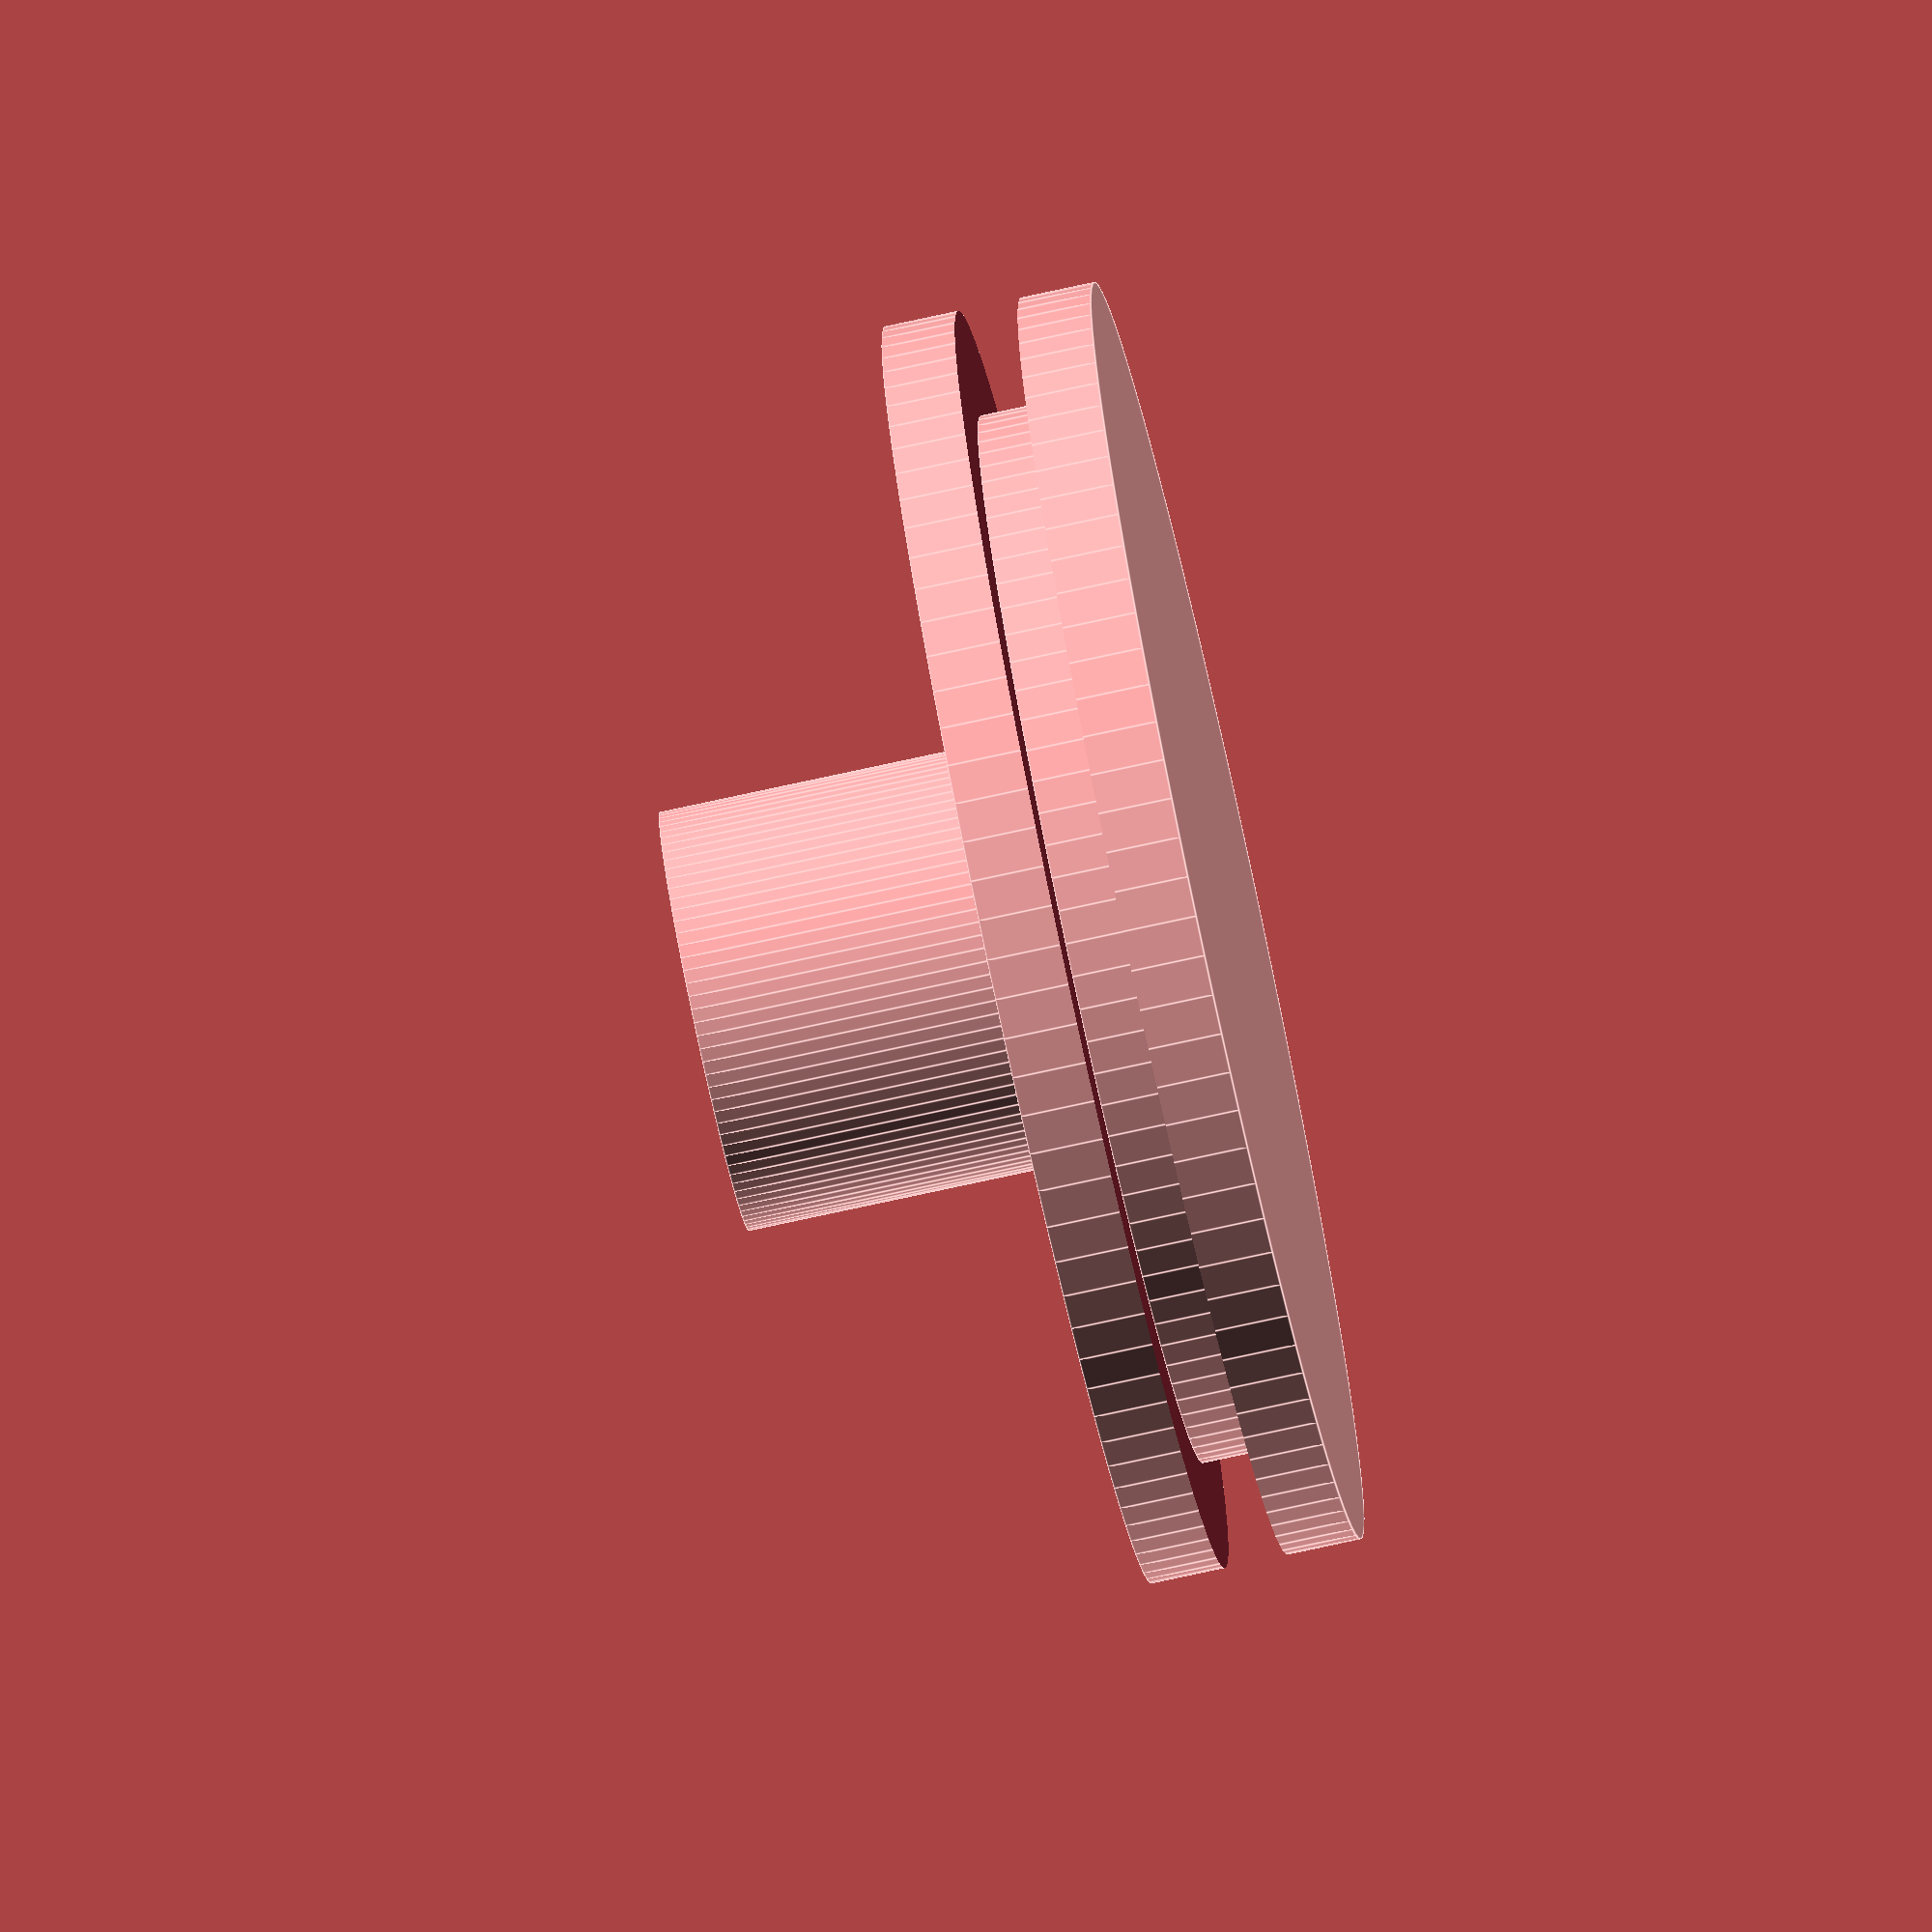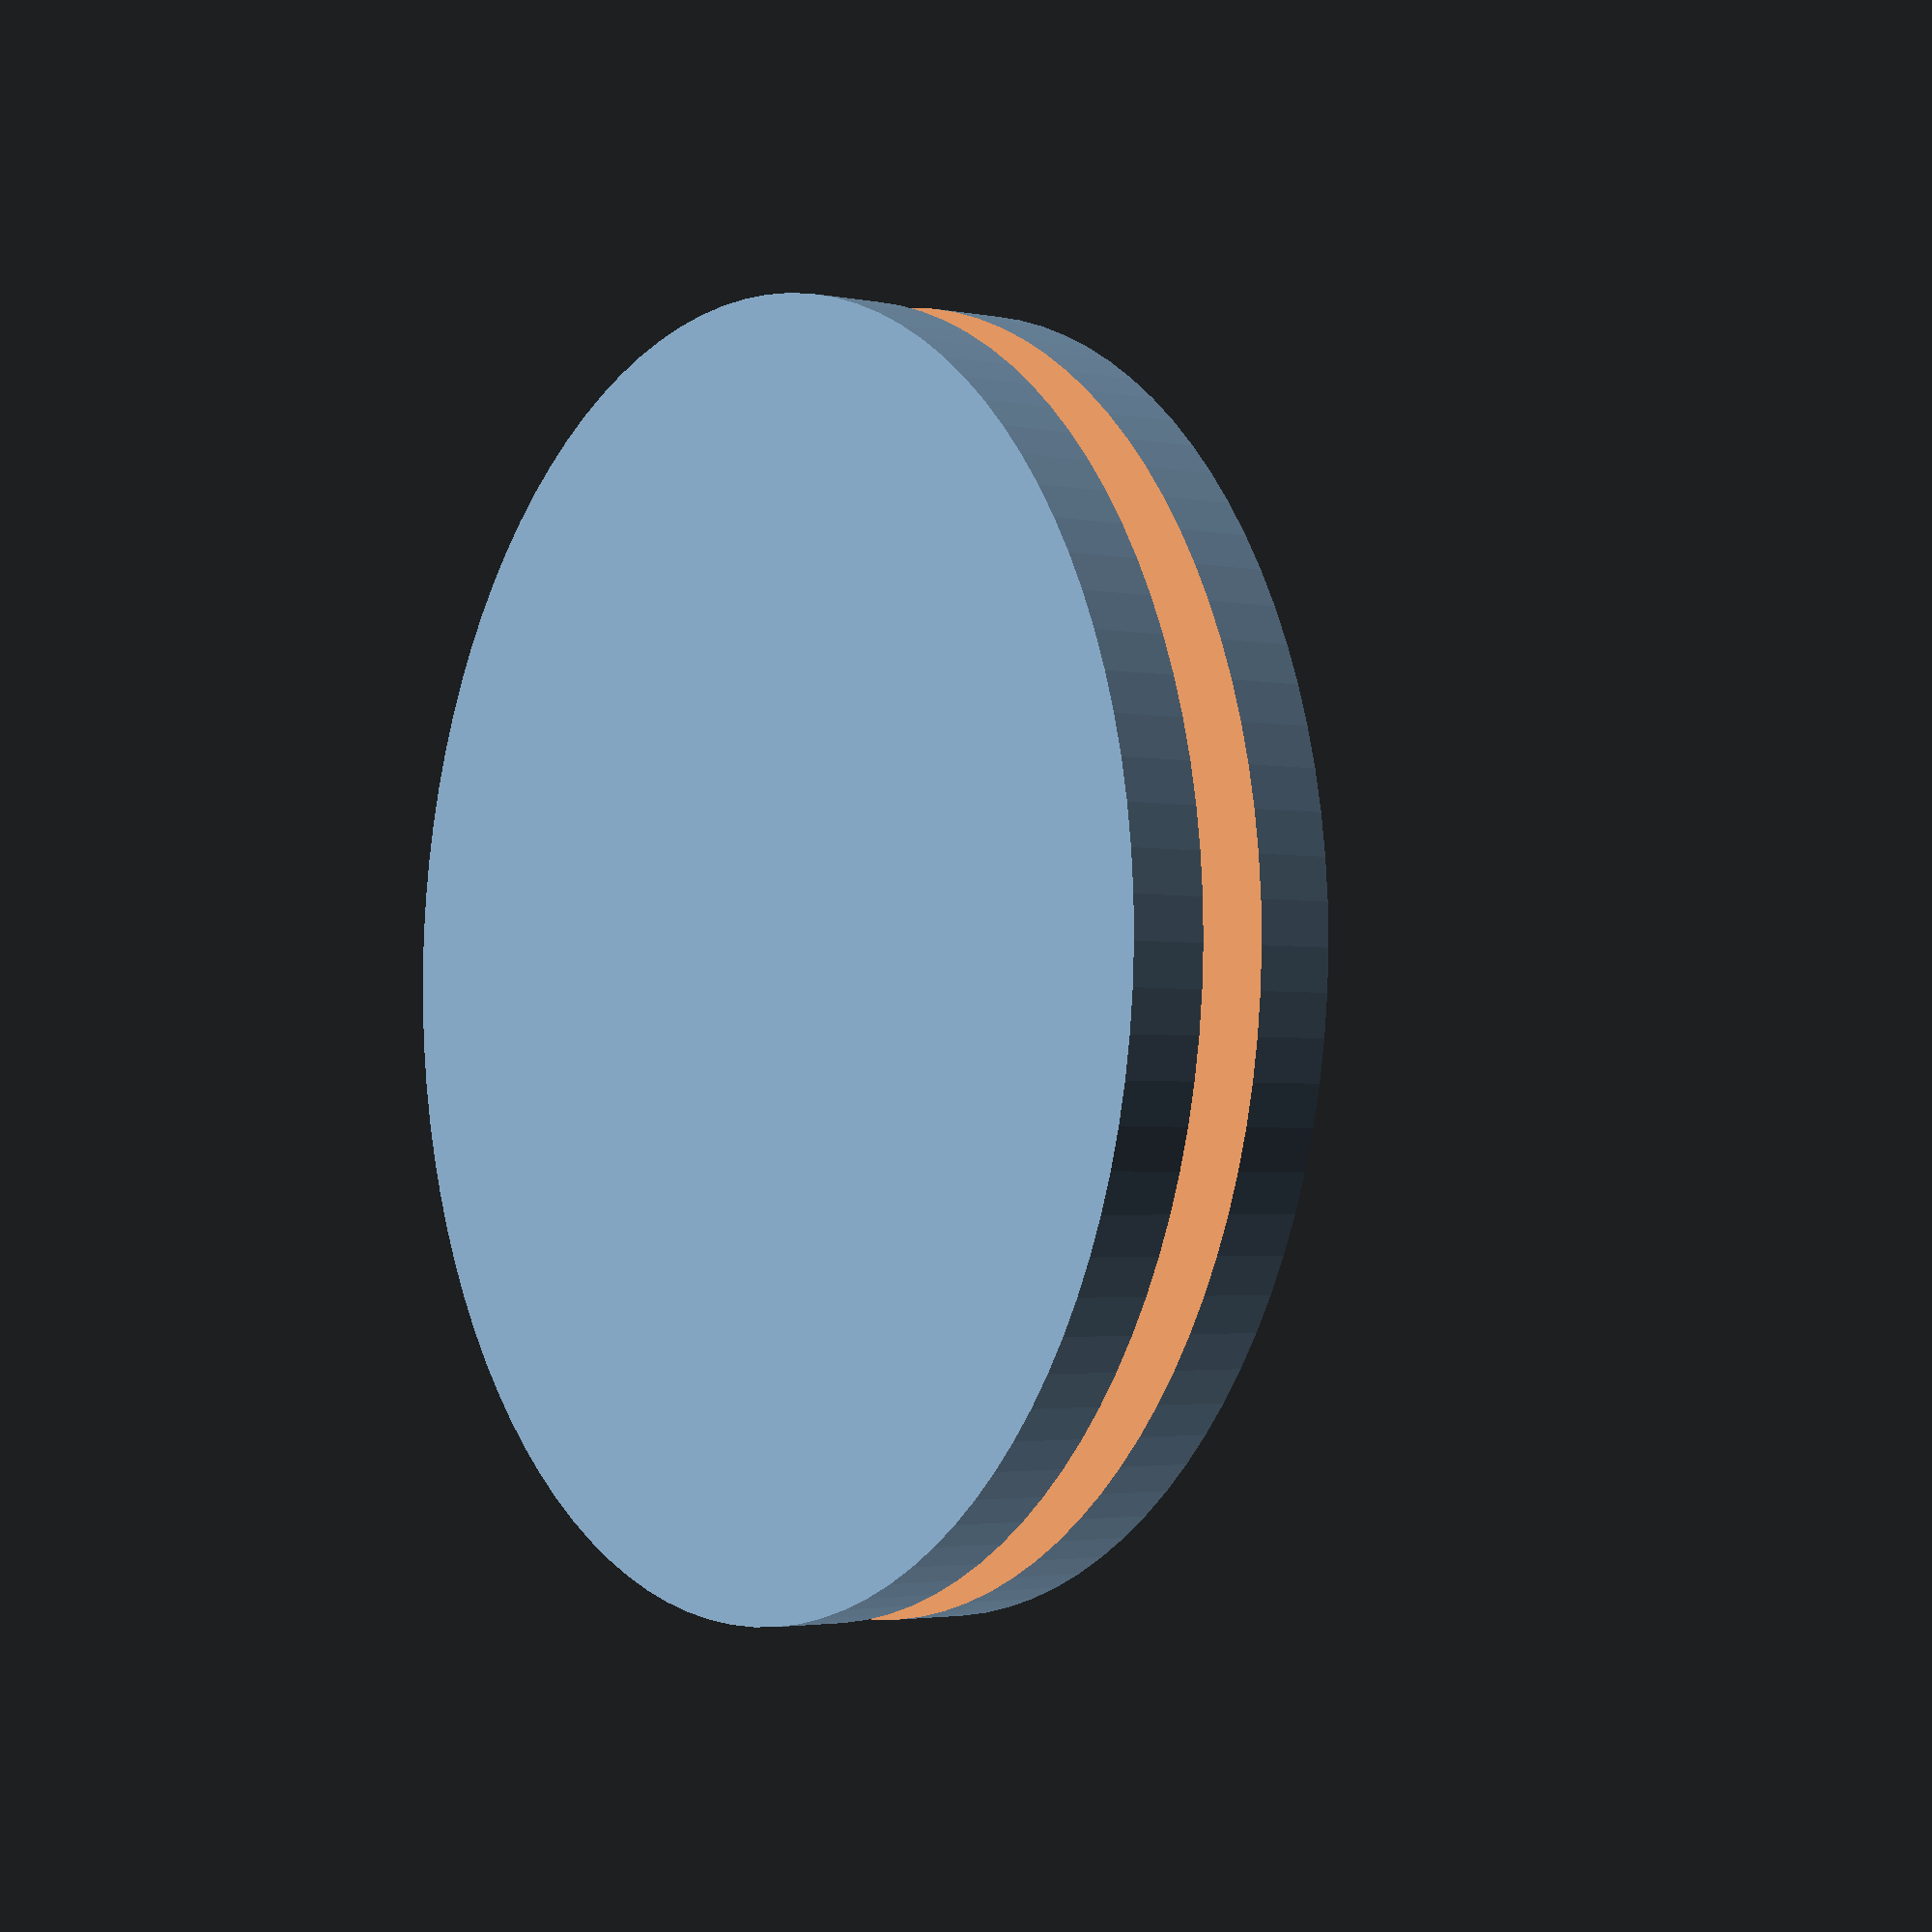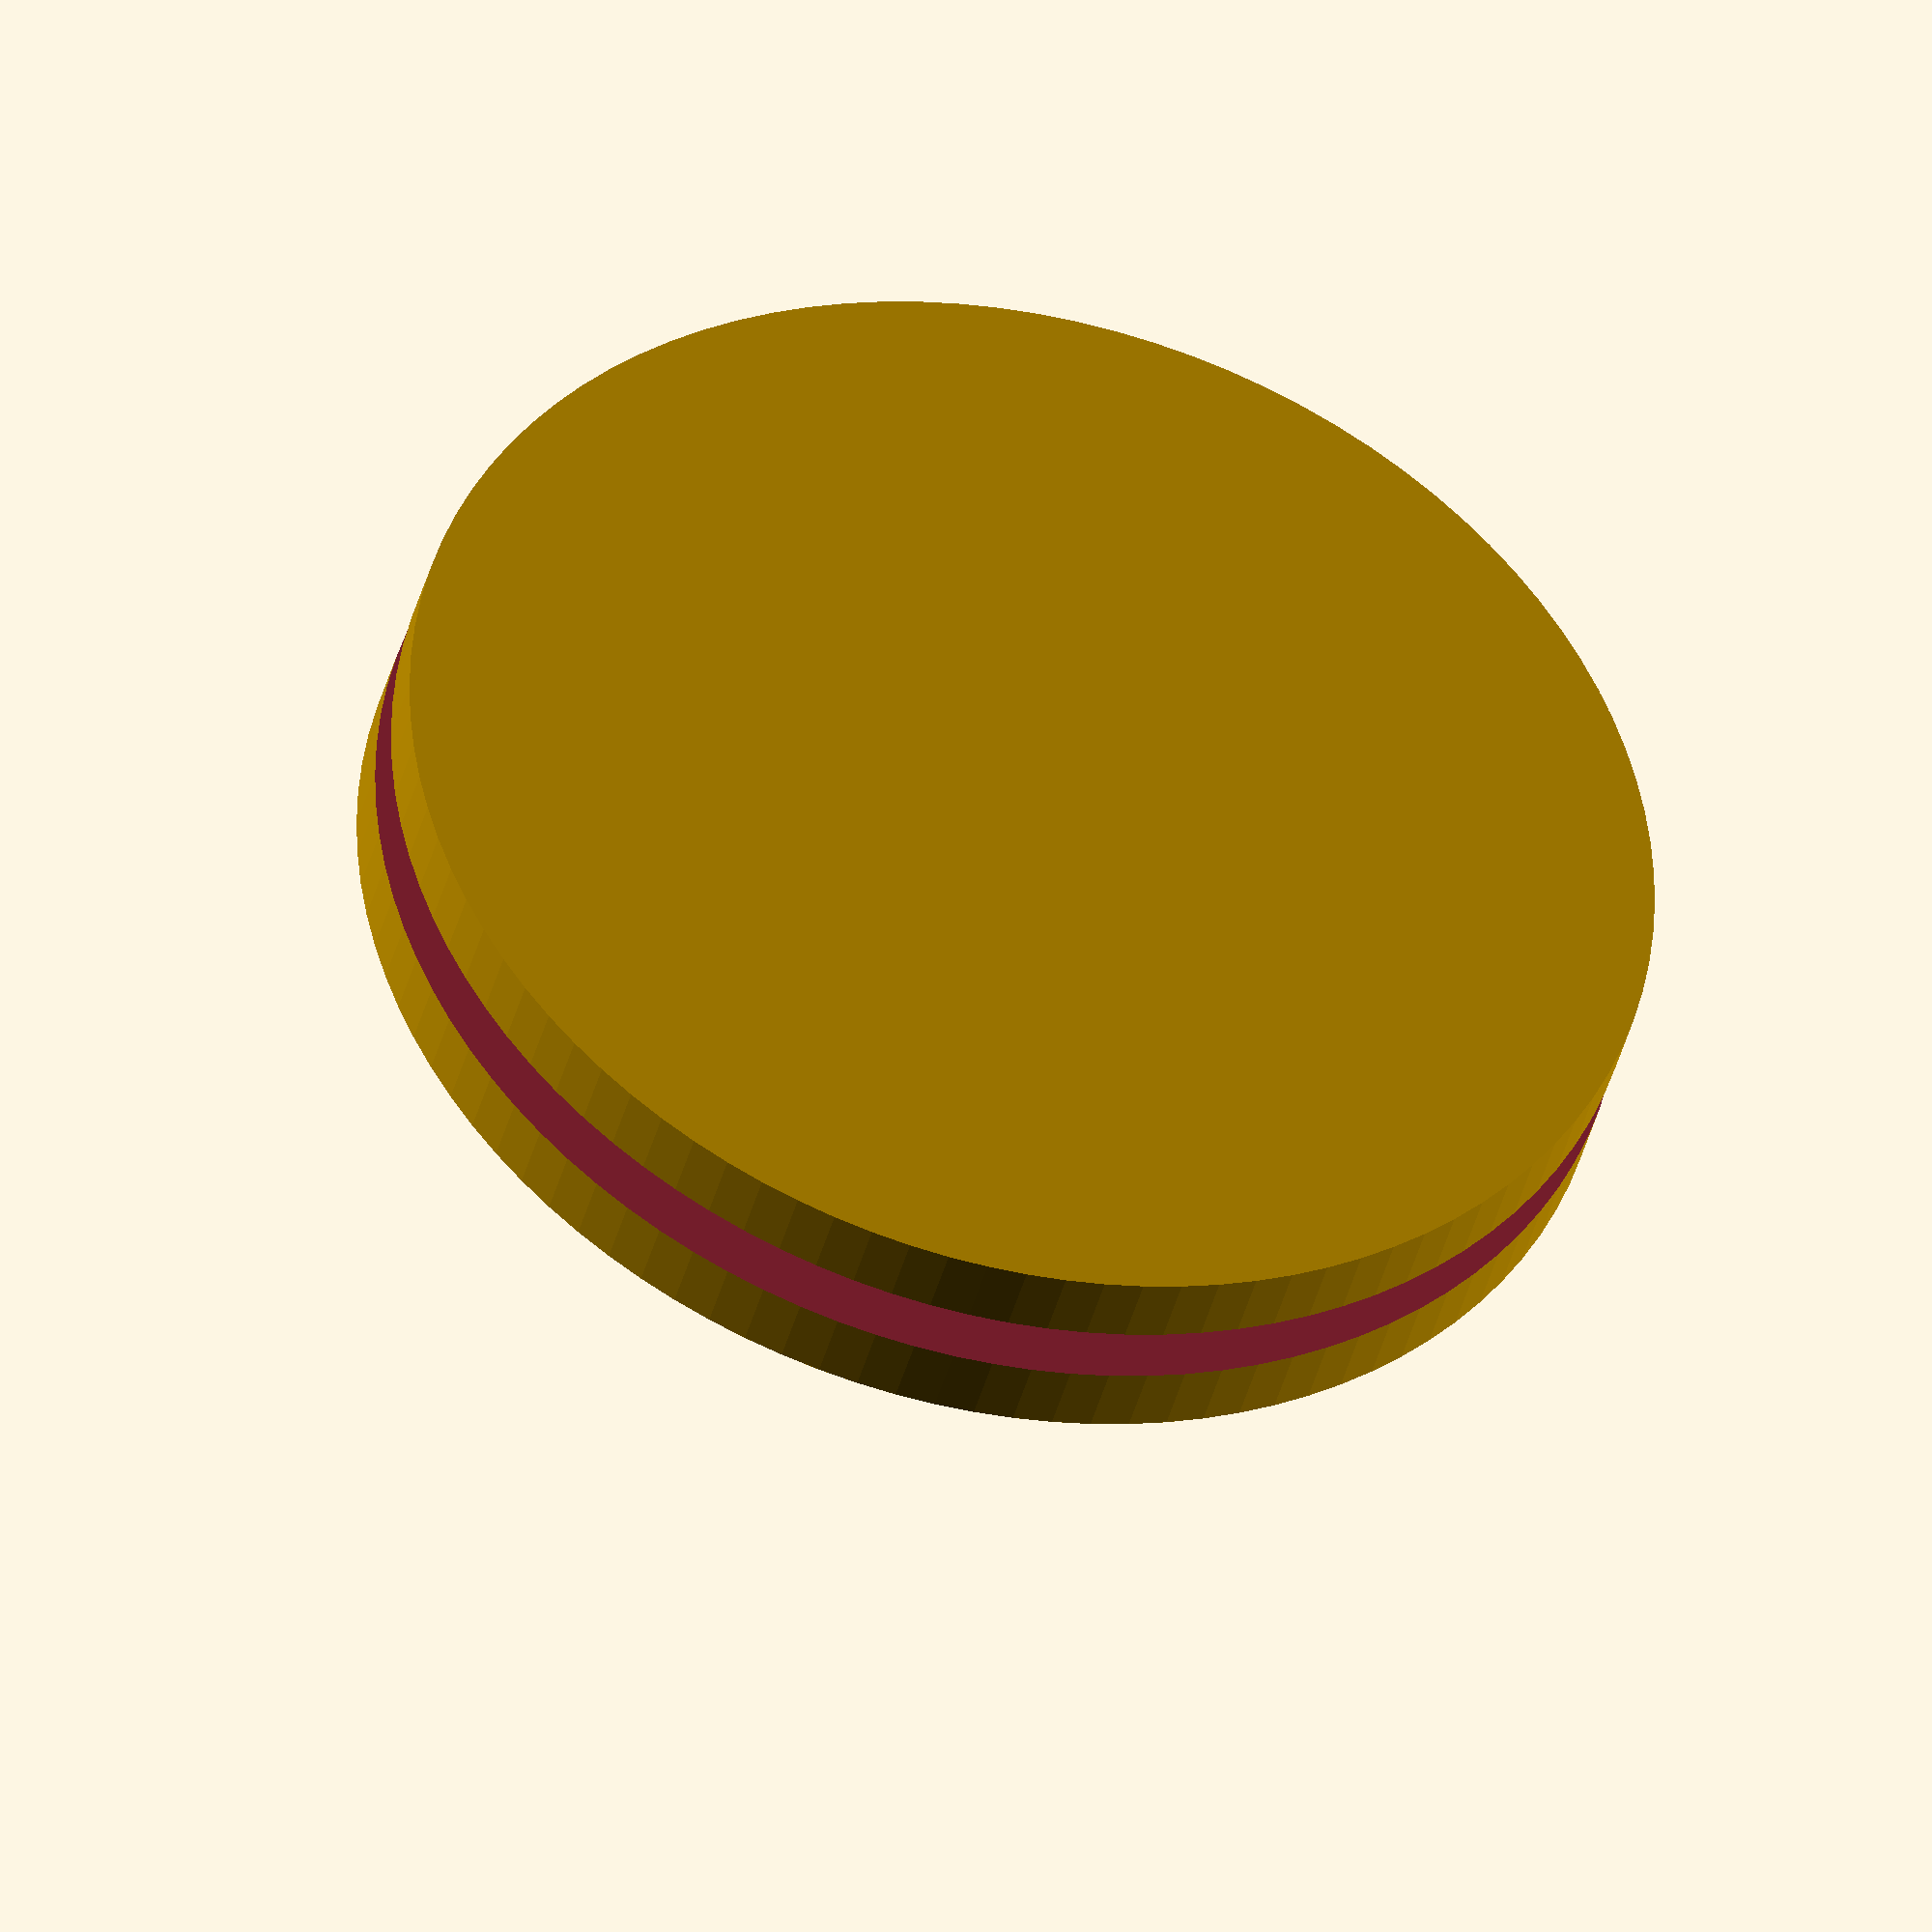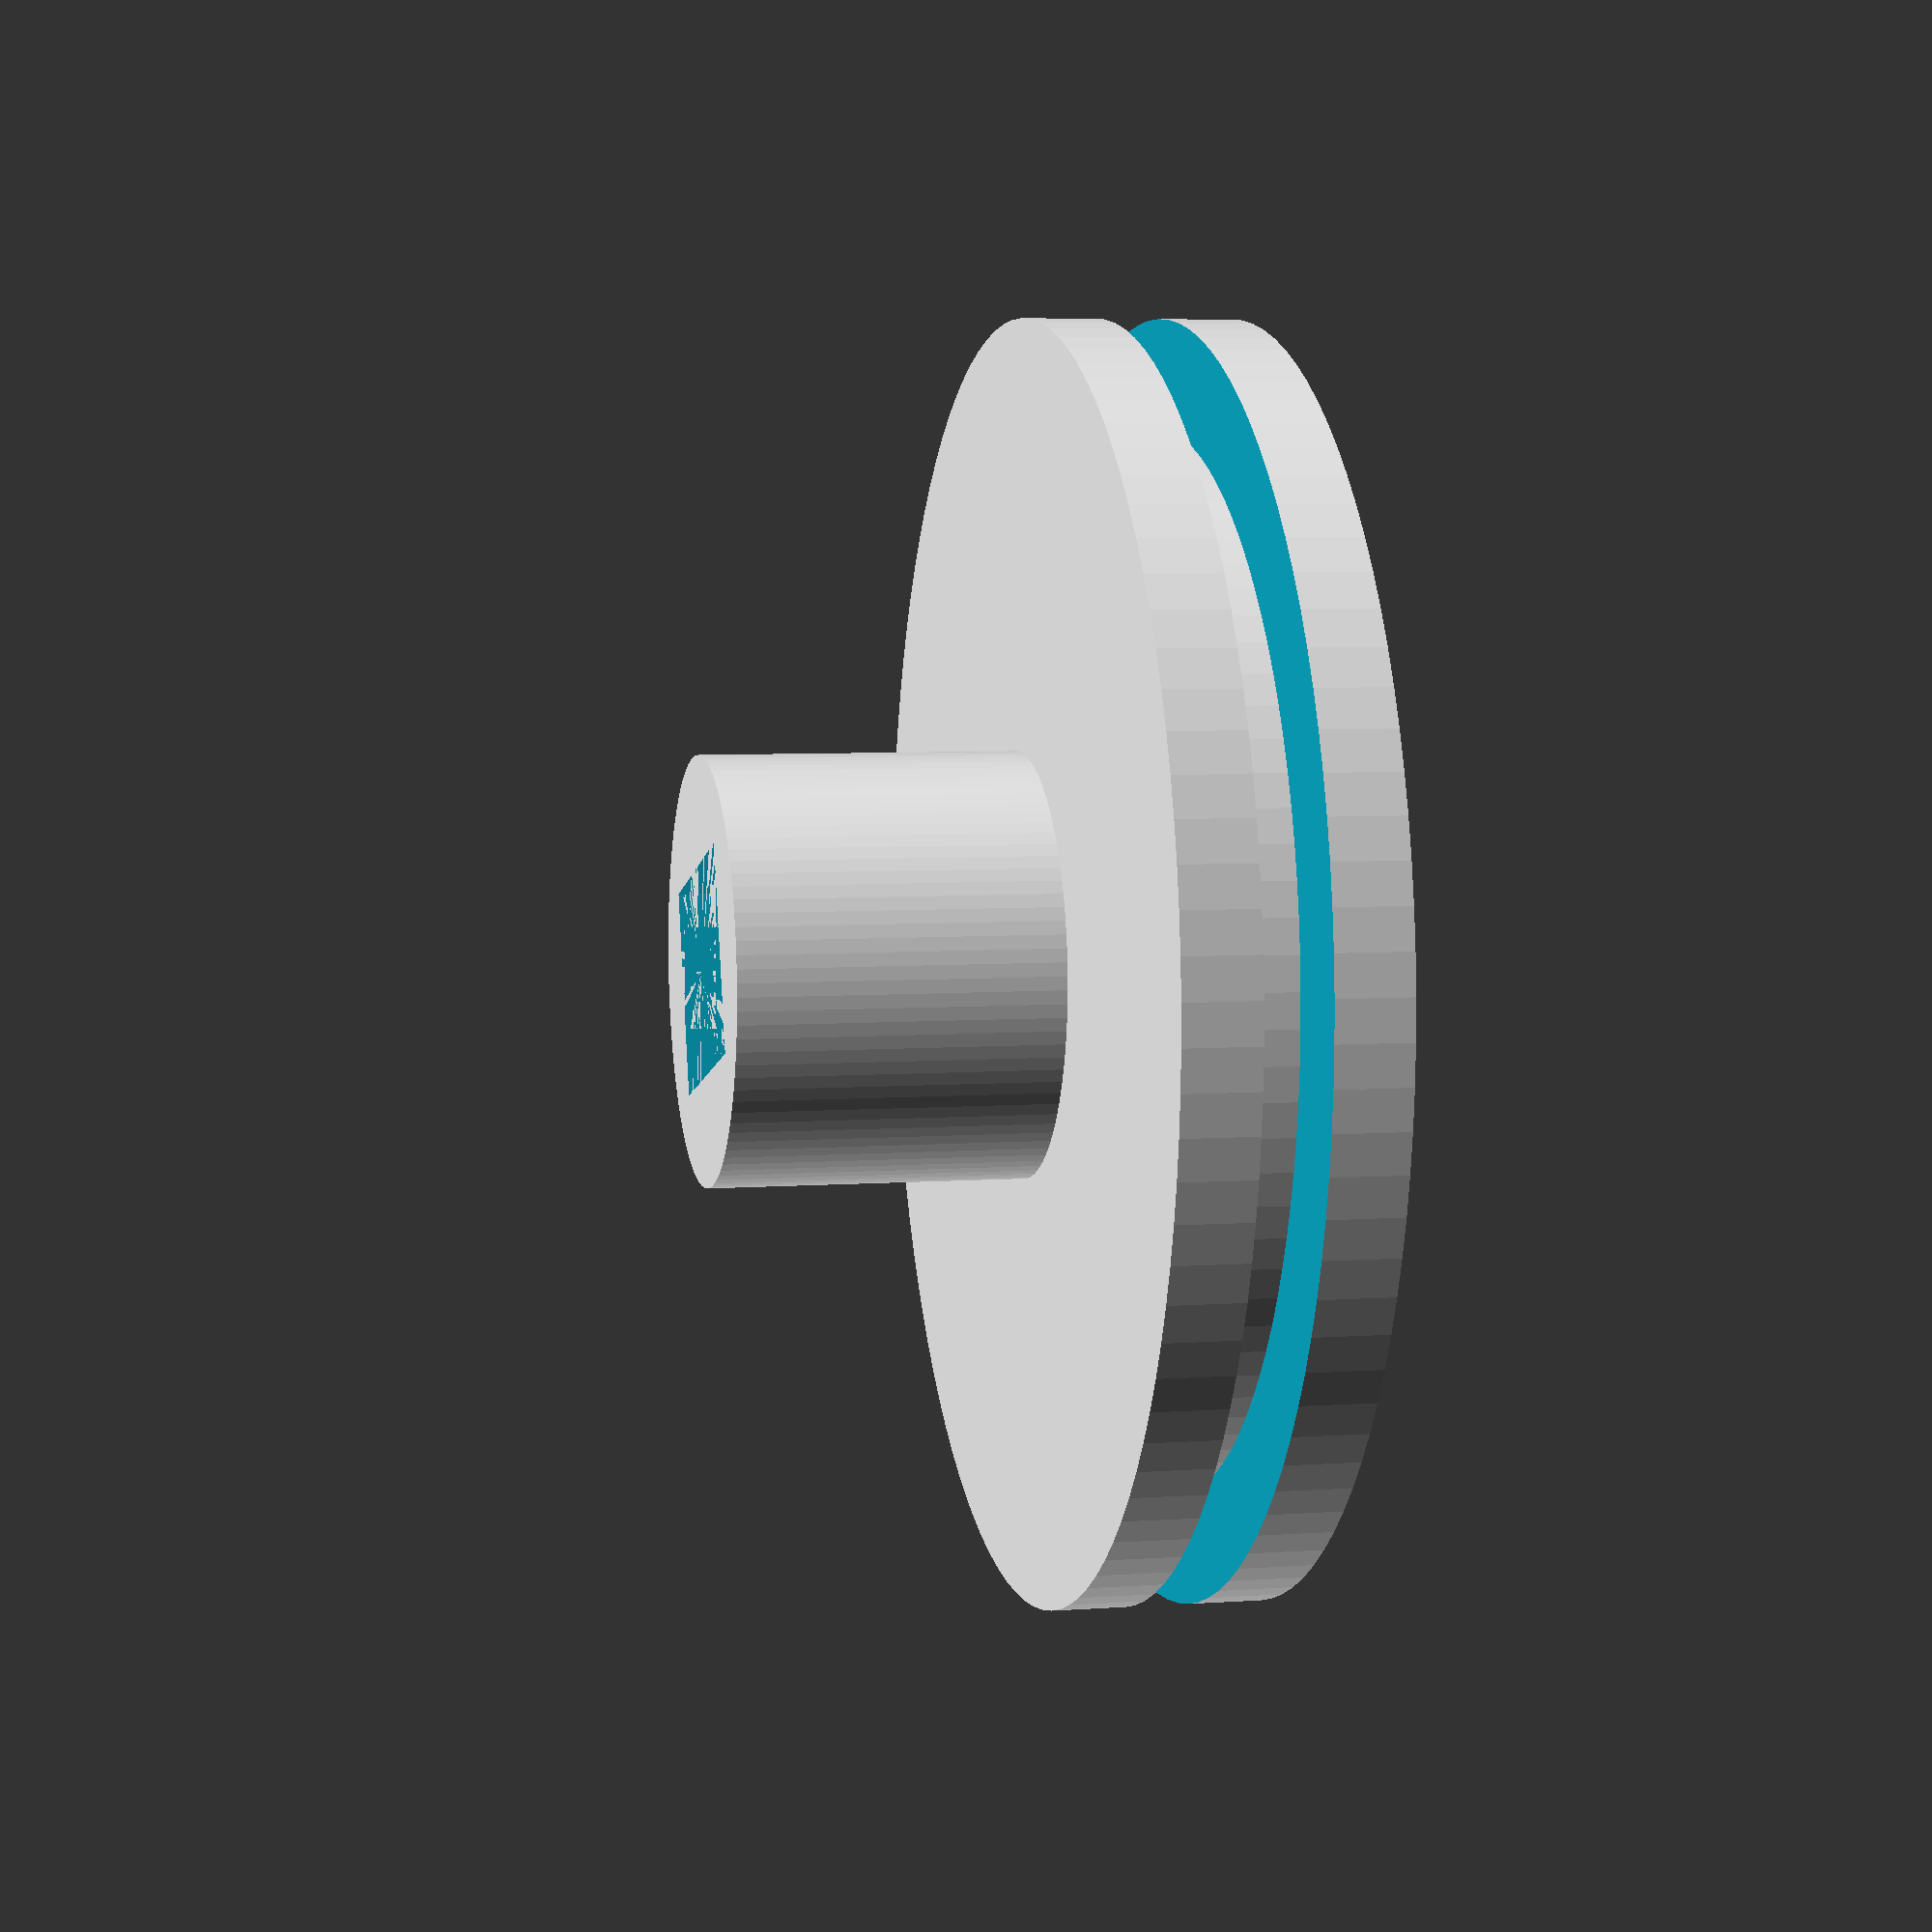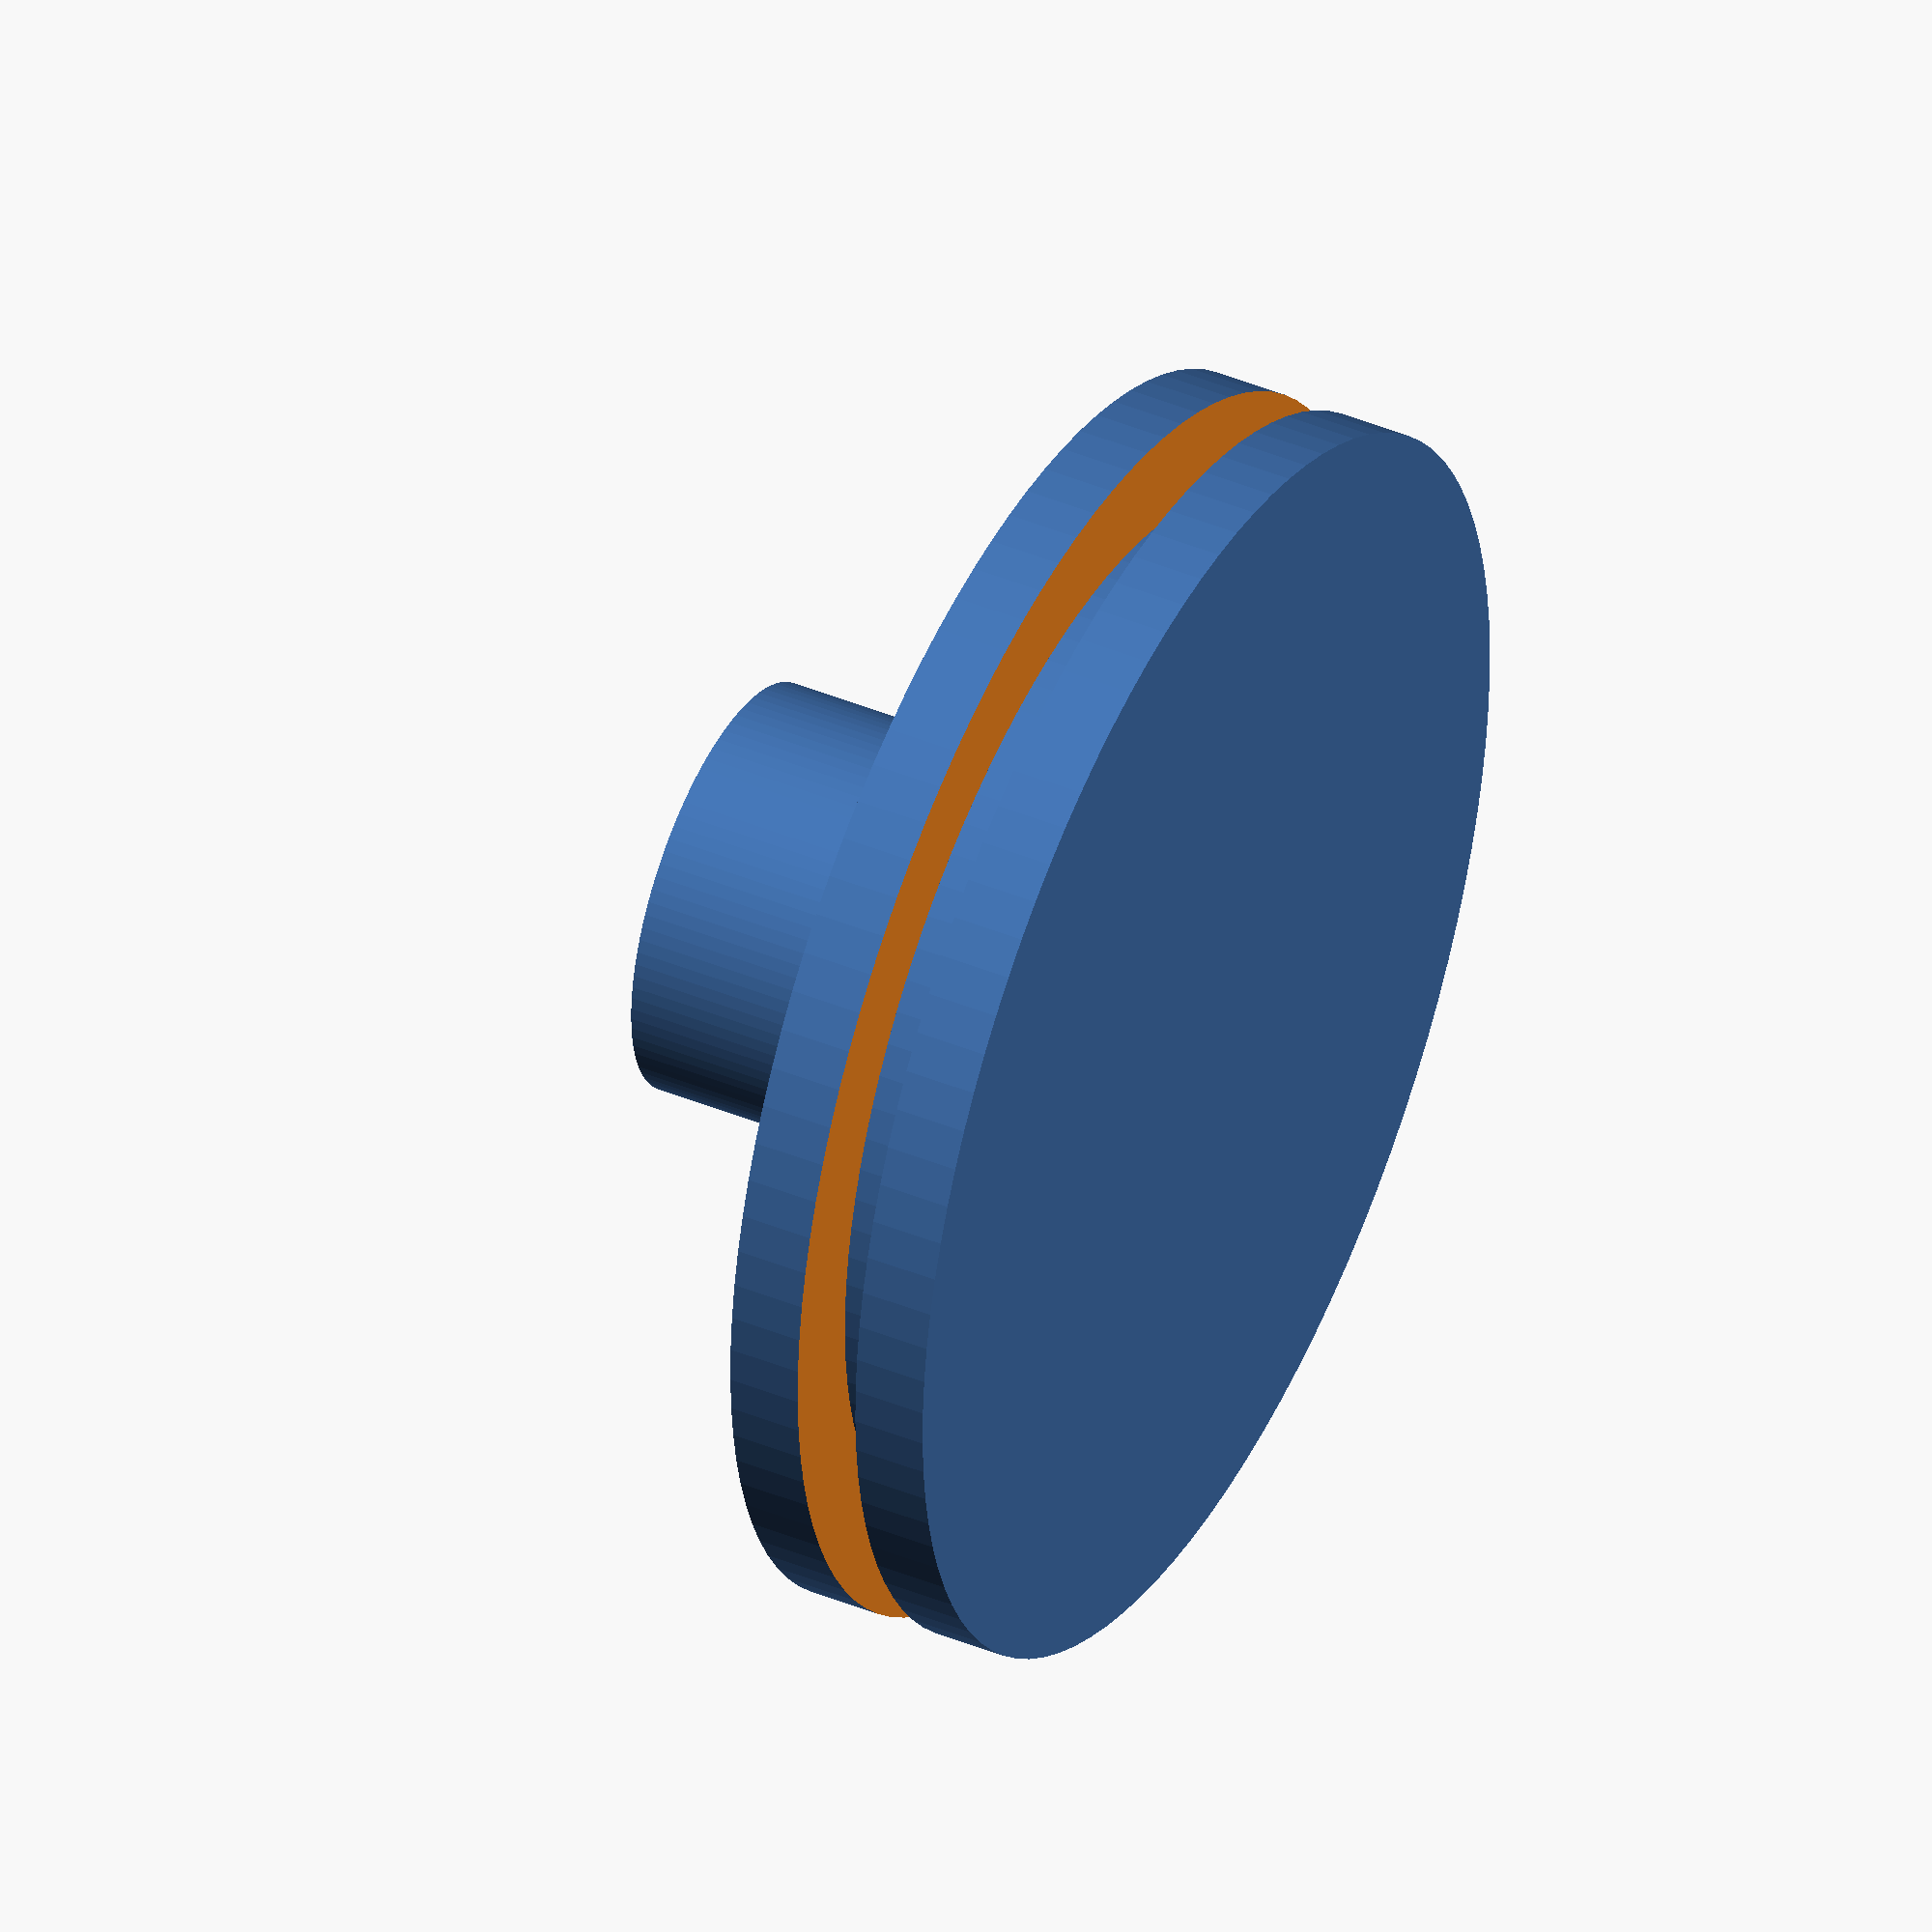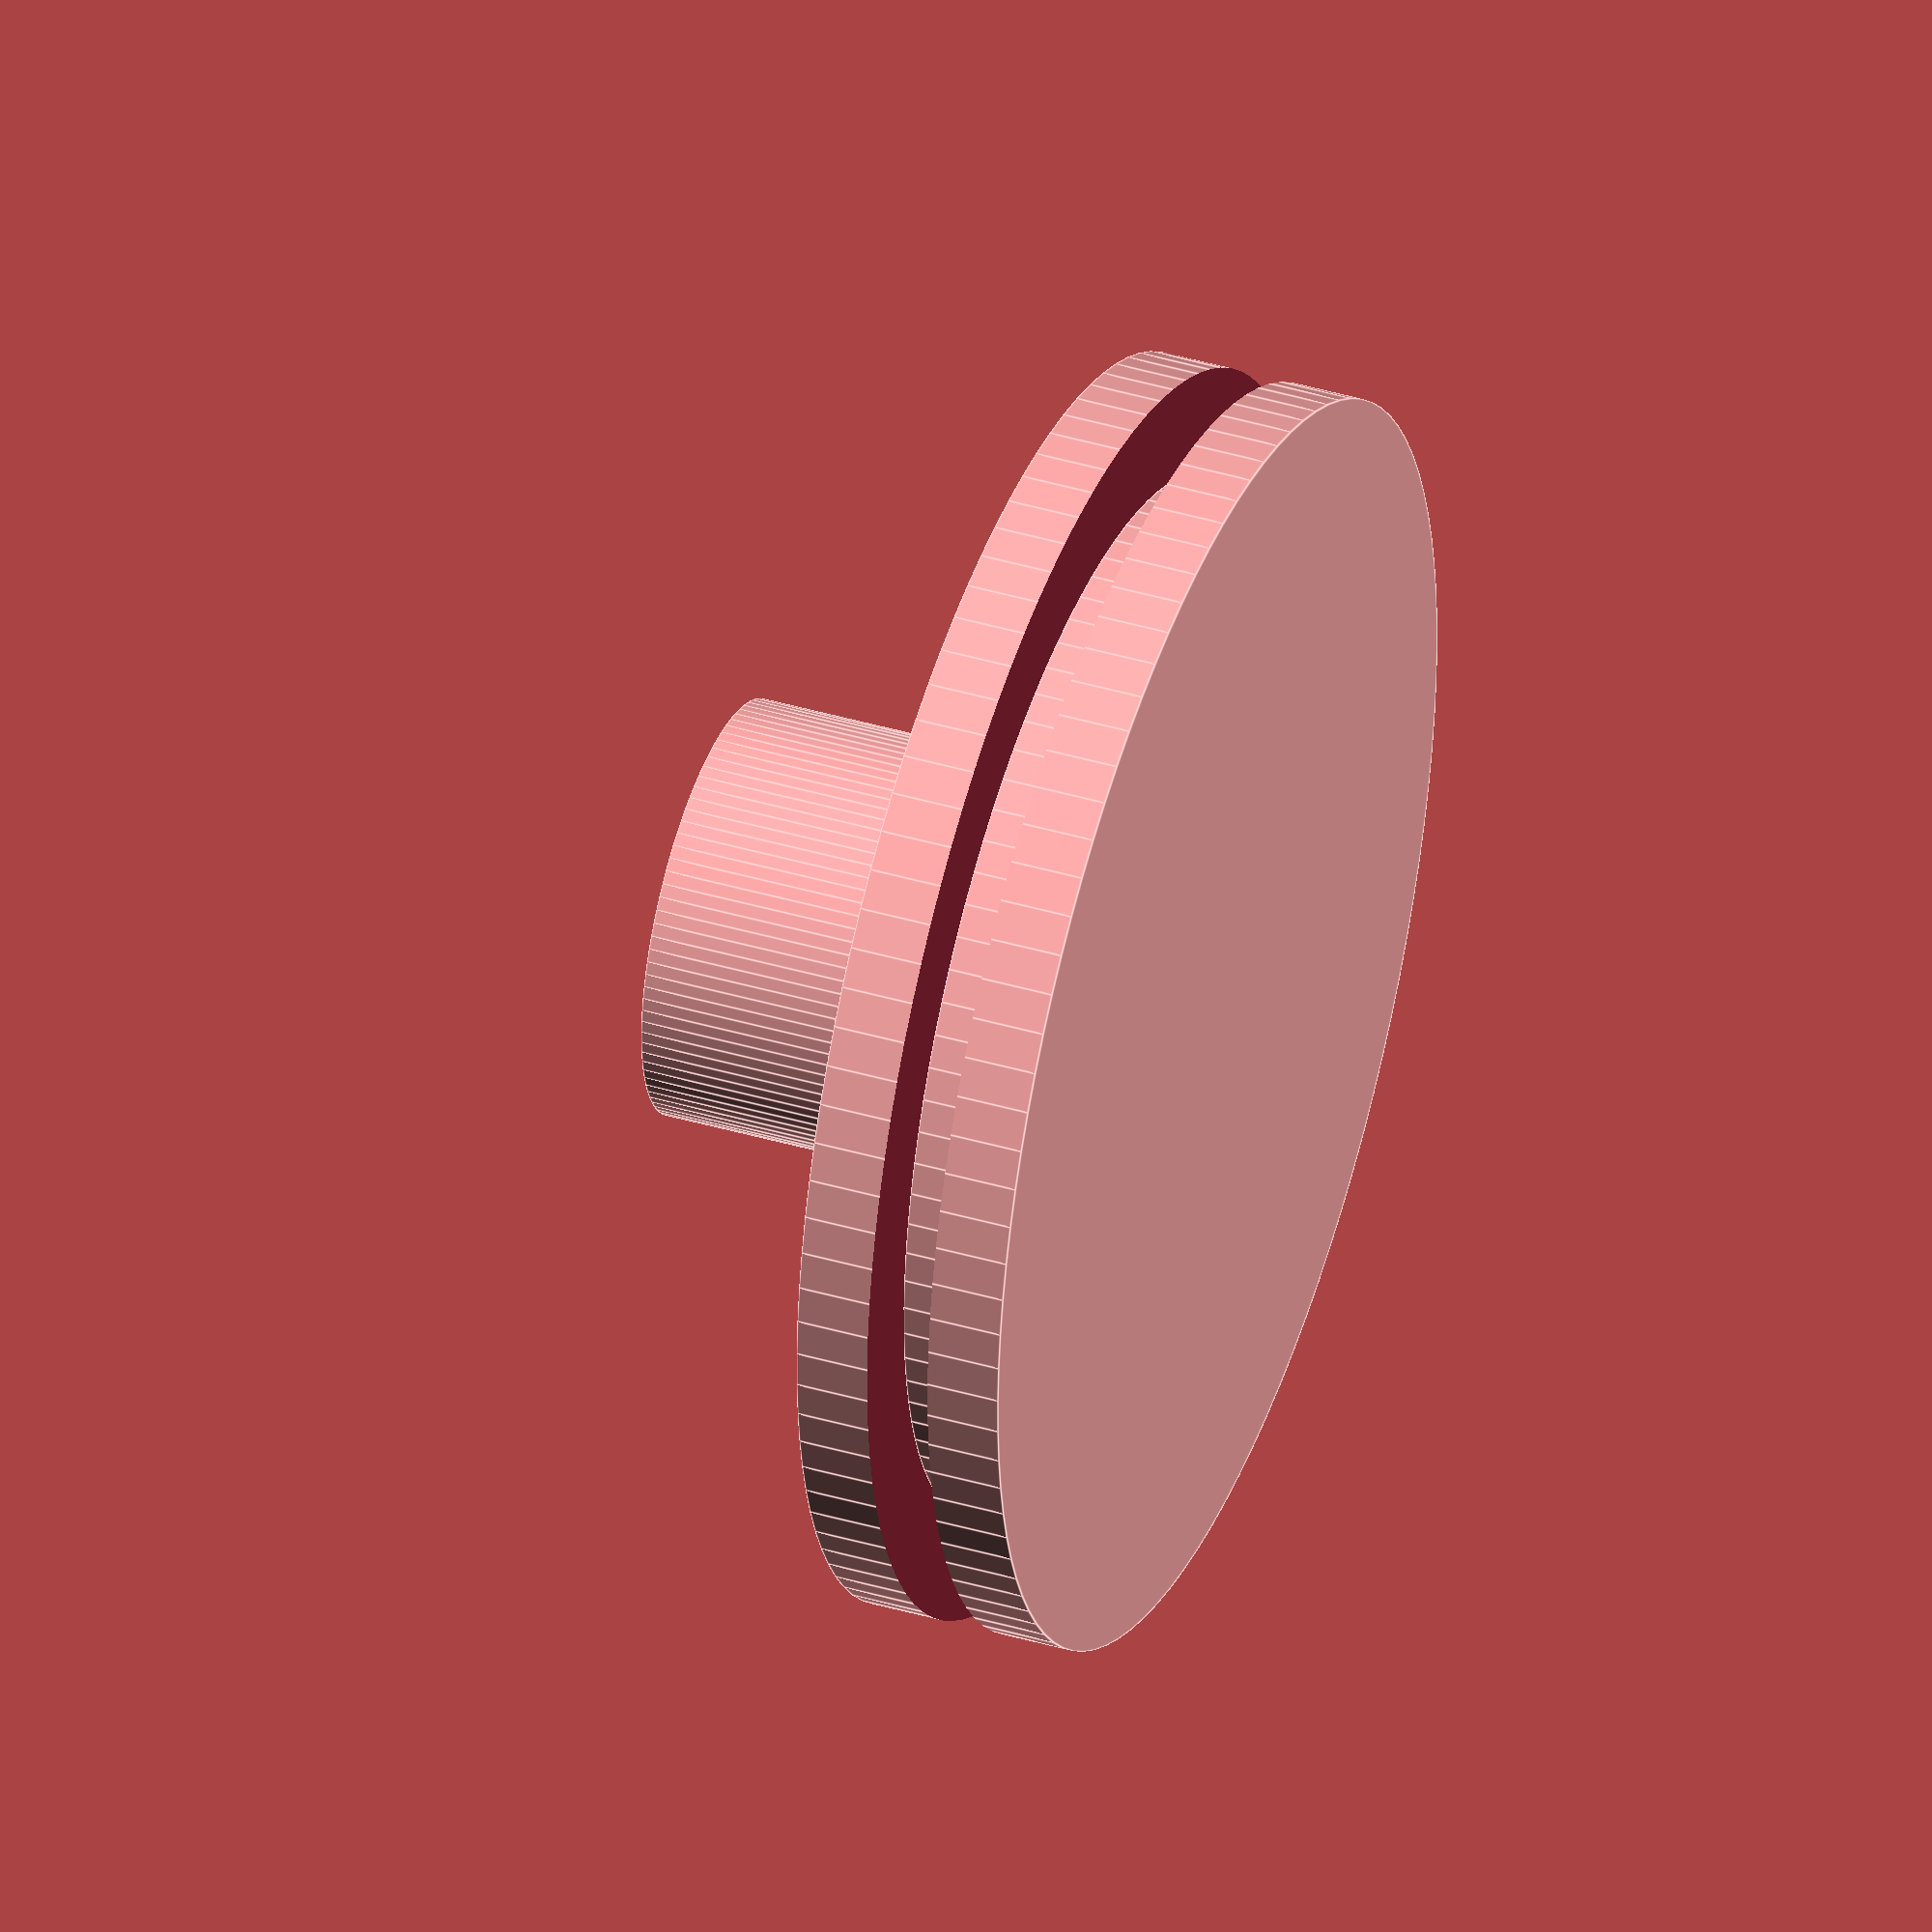
<openscad>
/*
 * Date: 16/08/2016
 * Vers:   1.1.0
 *
 * Description:  
 *             this file generate the dc wheel. 
 *
 * Note:   - first release
 *          
 *         
 * Originally by Matteo Saccaro, 2016.
 * Attribution-Share Alike 3.0
 *
 */ 




module wheel(){
difference(){
 cylinder(r=5,h=10,$fn=100);
 translate([0,0,5]) cube([5.5,4.85,10],center=true);
}
difference(){
  cylinder(r=15,h=5,$fn=100,center=true);
	difference(){
	  cylinder(r=25,h=1.5,$fn=100,center=true);
	  cylinder(r=12.5,h=1.5,$fn=100,center=true);
	
	}
	
}

}



wheel();

</openscad>
<views>
elev=256.5 azim=299.9 roll=77.7 proj=o view=edges
elev=182.6 azim=319.6 roll=304.6 proj=p view=solid
elev=221.5 azim=229.9 roll=14.3 proj=o view=wireframe
elev=354.2 azim=162.9 roll=77.8 proj=p view=wireframe
elev=317.5 azim=260.2 roll=116.2 proj=o view=solid
elev=319.9 azim=290.1 roll=110.0 proj=o view=edges
</views>
